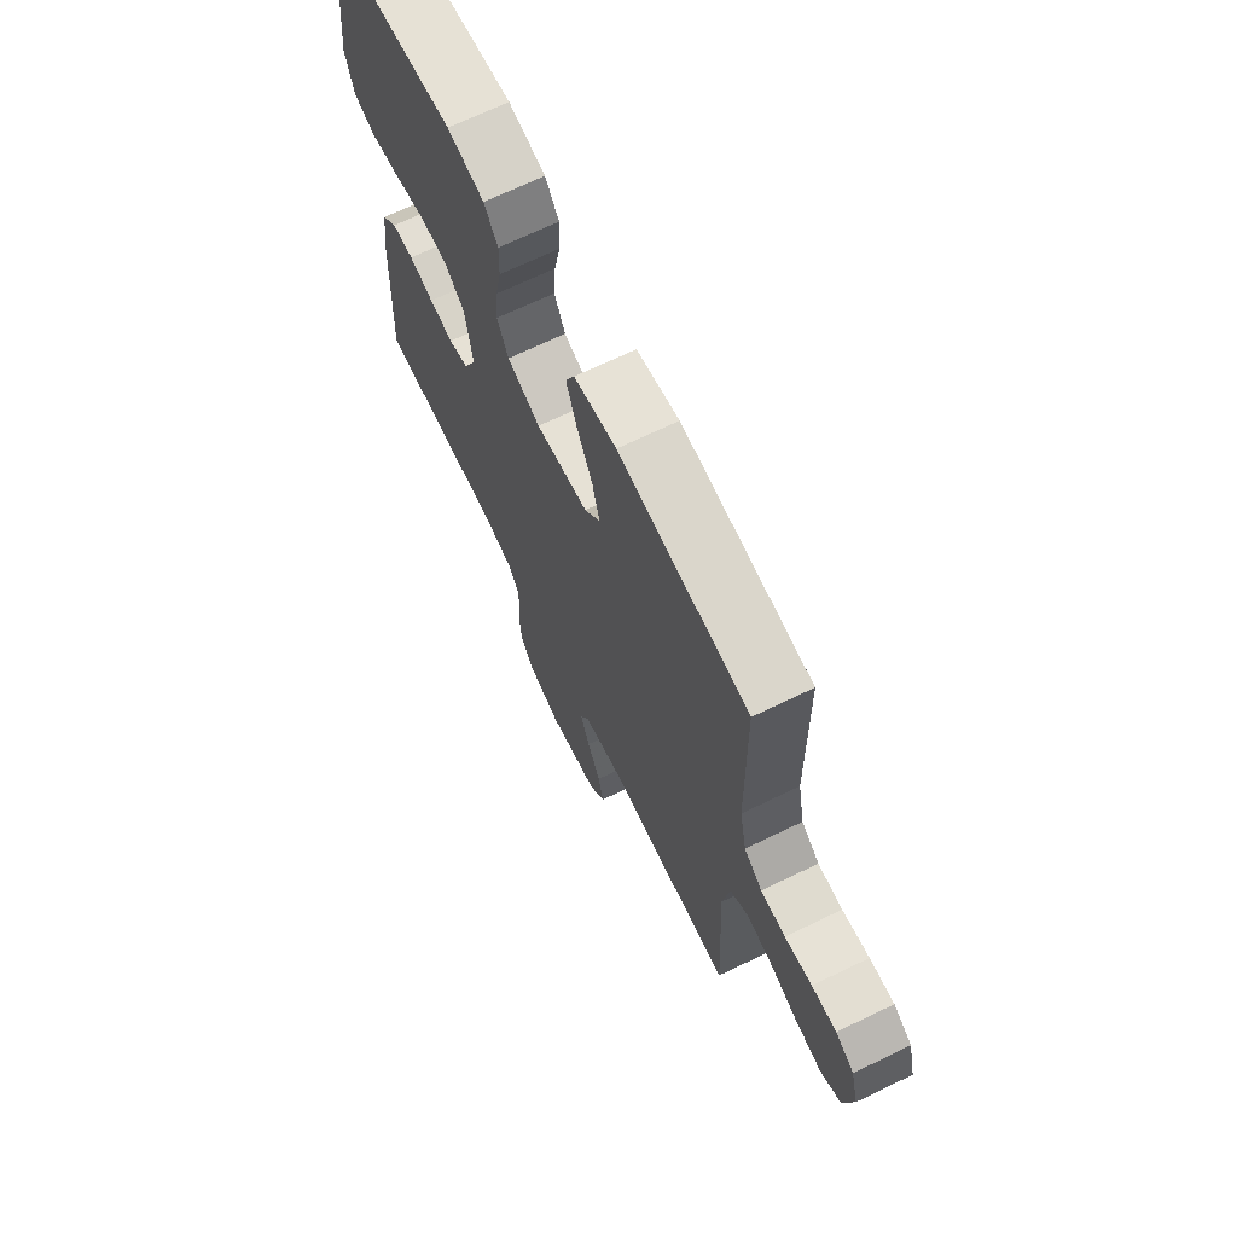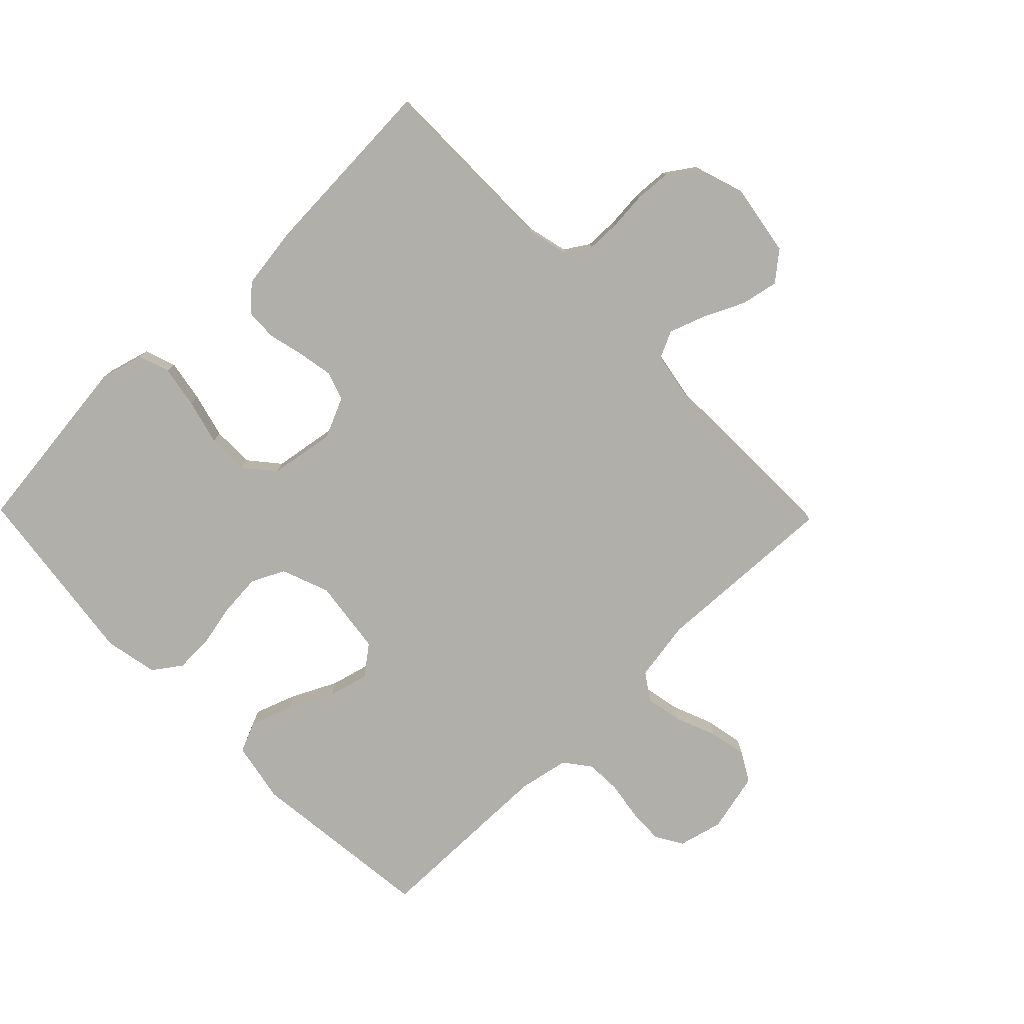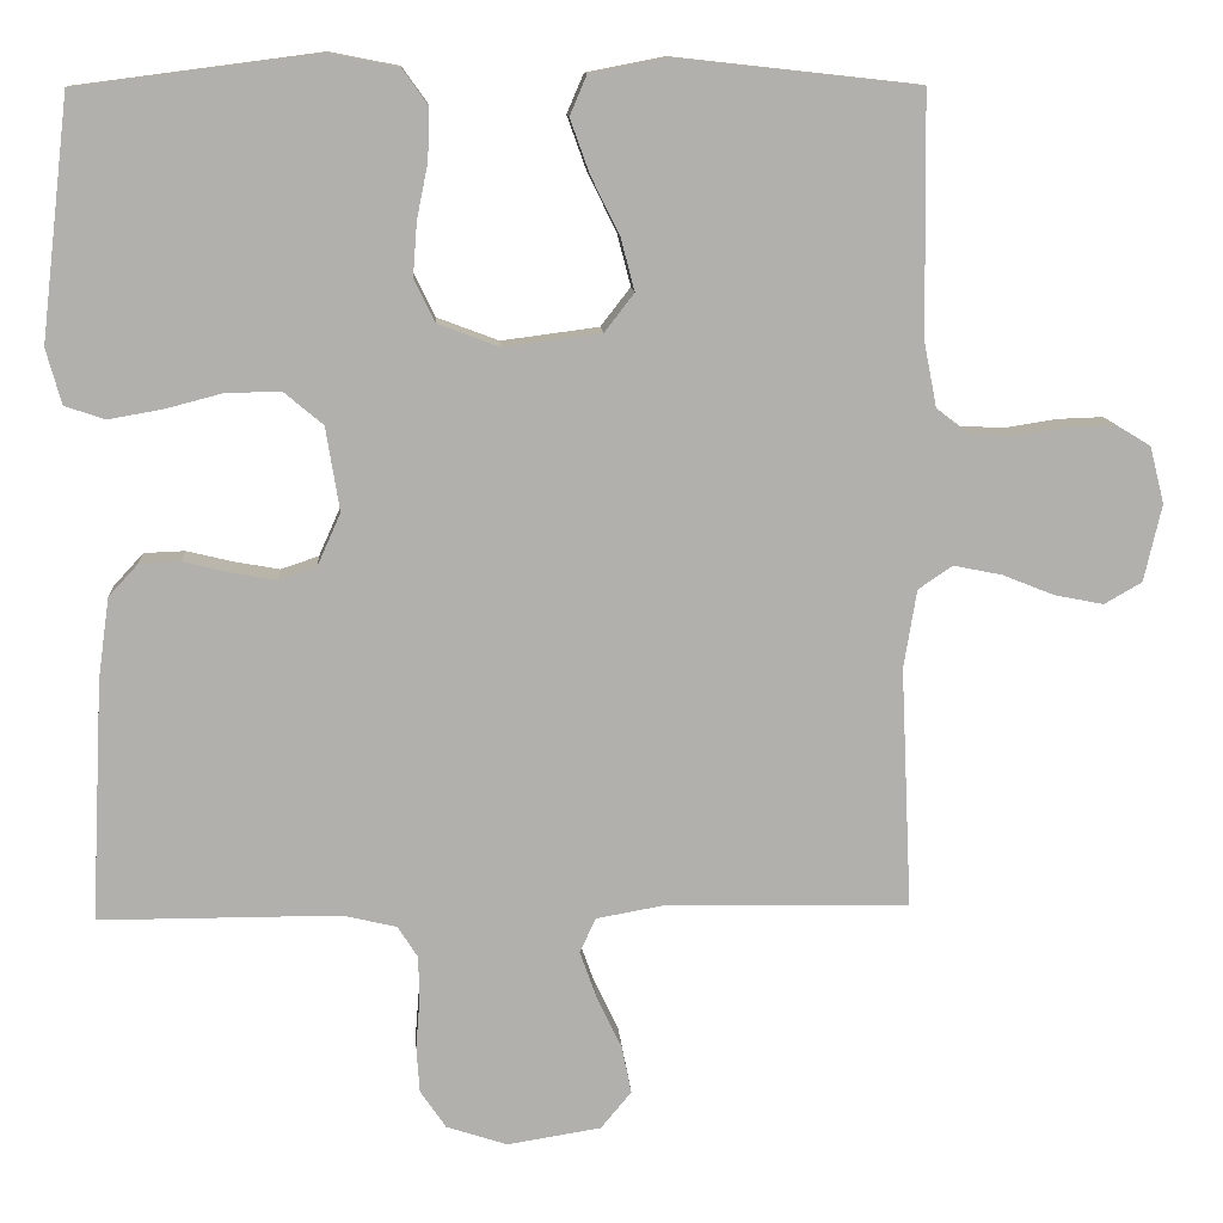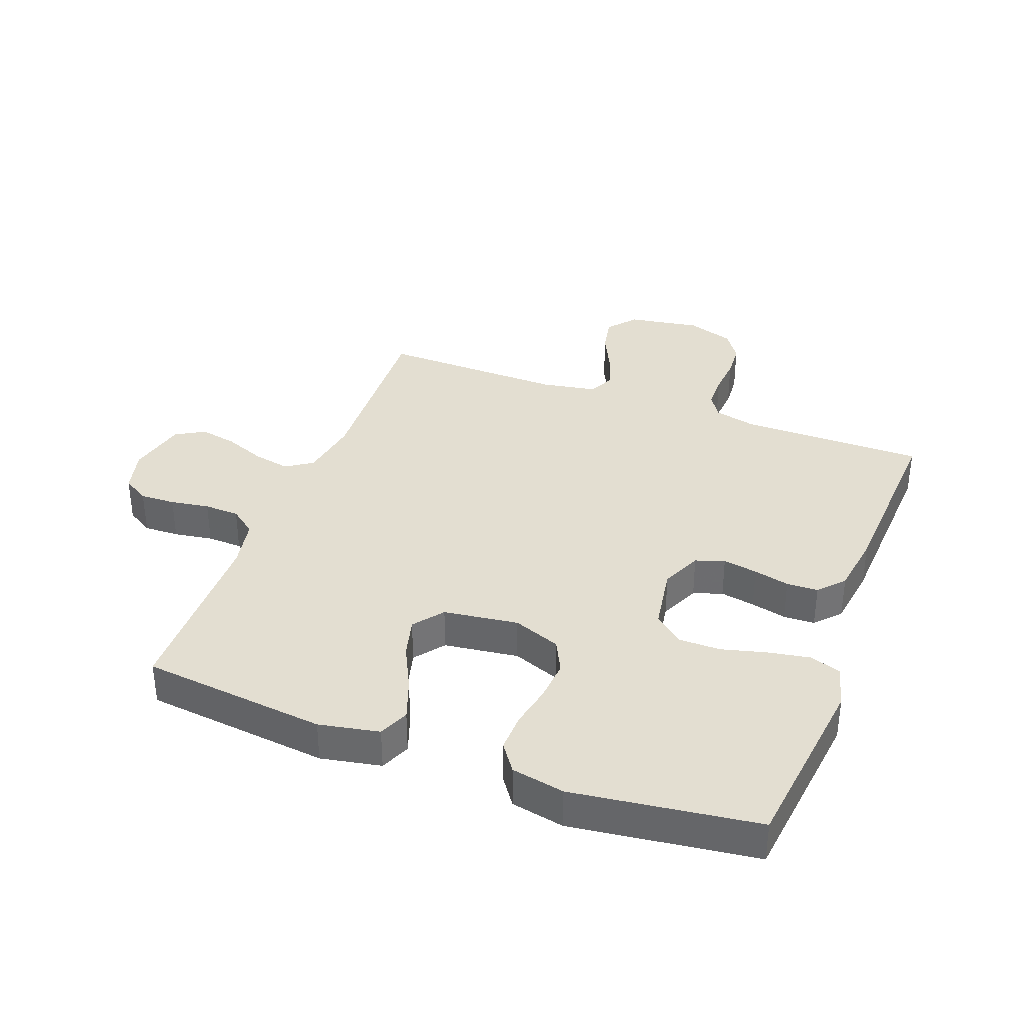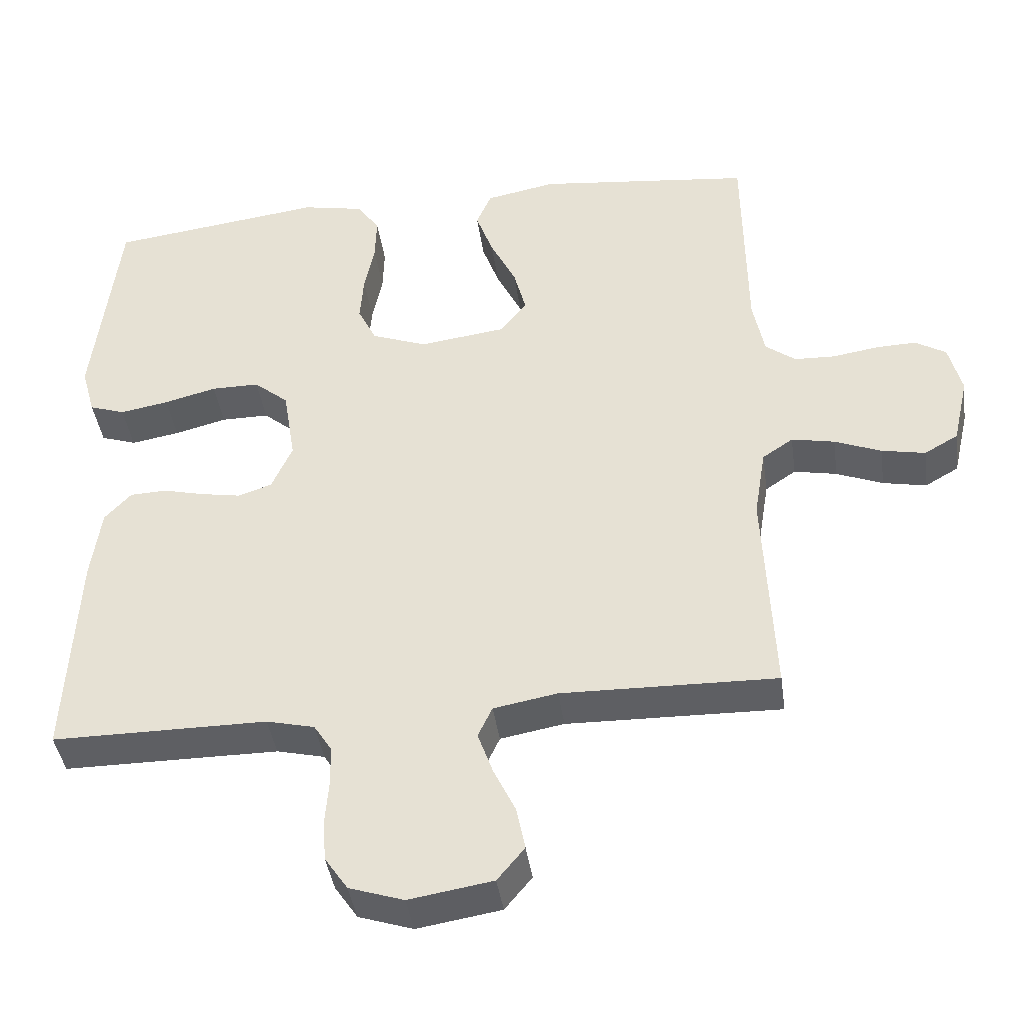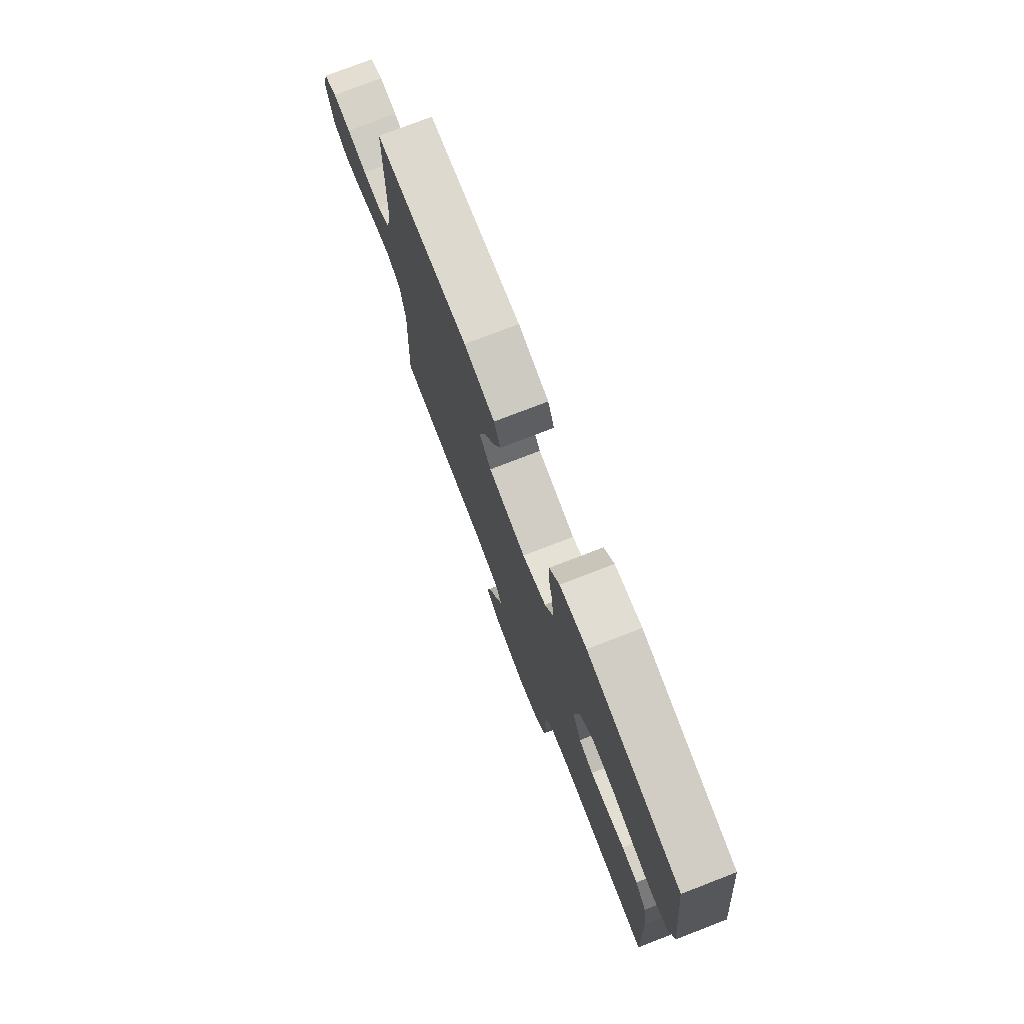
<metadata>
{"format":"obj","ext":"obj","renderer":"f3d","projection":"perspective","resolution":1024,"background":"white","views":[{"elev":68.9,"azim":-115.8,"up":"+Z"},{"elev":-78.0,"azim":134.3,"up":"+Y"},{"elev":11.6,"azim":176.4,"up":"+Z"},{"elev":36.0,"azim":20.6,"up":"+Y"},{"elev":-41.1,"azim":-172.0,"up":"+Z"},{"elev":76.7,"azim":68.9,"up":"+Z"}]}
</metadata>
<code>
v -0.5 0.07 0.5
v -0.2 0.07 0.533
v -0.102 0.07 0.514
v -0.081 0.07 0.465
v -0.105 0.07 0.398
v -0.141 0.07 0.325
v -0.158 0.07 0.26
v -0.121 0.07 0.212
v 0 0.07 0.196
v 0.077 0.07 0.225
v 0.103 0.07 0.278
v 0.098 0.07 0.345
v 0.084 0.07 0.414
v 0.082 0.07 0.477
v 0.114 0.07 0.522
v 0.2 0.07 0.539
v 0.5 0.07 0.5
v 0.535 0.07 0.2
v 0.516 0.07 0.131
v 0.466 0.07 0.114
v 0.398 0.07 0.126
v 0.325 0.07 0.145
v 0.258 0.07 0.145
v 0.21 0.07 0.105
v 0.193 0.07 0
v 0.222 0.07 -0.065
v 0.269 0.07 -0.081
v 0.325 0.07 -0.071
v 0.383 0.07 -0.057
v 0.434 0.07 -0.059
v 0.471 0.07 -0.099
v 0.485 0.07 -0.2
v 0.5 0.07 -0.5
v 0.2 0.07 -0.5
v 0.133 0.07 -0.516
v 0.108 0.07 -0.555
v 0.107 0.07 -0.61
v 0.112 0.07 -0.672
v 0.108 0.07 -0.73
v 0.076 0.07 -0.777
v 0 0.07 -0.802
v -0.117 0.07 -0.783
v -0.155 0.07 -0.737
v -0.143 0.07 -0.677
v -0.112 0.07 -0.612
v -0.091 0.07 -0.553
v -0.111 0.07 -0.51
v -0.2 0.07 -0.494
v -0.5 0.07 -0.5
v -0.486 0.07 -0.2
v -0.502 0.07 -0.102
v -0.545 0.07 -0.073
v -0.605 0.07 -0.085
v -0.67 0.07 -0.111
v -0.731 0.07 -0.123
v -0.778 0.07 -0.096
v -0.8 0.07 0
v -0.782 0.07 0.071
v -0.739 0.07 0.097
v -0.682 0.07 0.095
v -0.619 0.07 0.085
v -0.562 0.07 0.087
v -0.52 0.07 0.119
v -0.504 0.07 0.2
v -0.5 0 0.5
v -0.2 0 0.533
v -0.102 0 0.514
v -0.081 0 0.465
v -0.105 0 0.398
v -0.141 0 0.325
v -0.158 0 0.26
v -0.121 0 0.212
v 0 0 0.196
v 0.077 0 0.225
v 0.103 0 0.278
v 0.098 0 0.345
v 0.084 0 0.414
v 0.082 0 0.477
v 0.114 0 0.522
v 0.2 0 0.539
v 0.5 0 0.5
v 0.535 0 0.2
v 0.516 0 0.131
v 0.466 0 0.114
v 0.398 0 0.126
v 0.325 0 0.145
v 0.258 0 0.145
v 0.21 0 0.105
v 0.193 0 0
v 0.222 0 -0.065
v 0.269 0 -0.081
v 0.325 0 -0.071
v 0.383 0 -0.057
v 0.434 0 -0.059
v 0.471 0 -0.099
v 0.485 0 -0.2
v 0.5 0 -0.5
v 0.2 0 -0.5
v 0.133 0 -0.516
v 0.108 0 -0.555
v 0.107 0 -0.61
v 0.112 0 -0.672
v 0.108 0 -0.73
v 0.076 0 -0.777
v 0 0 -0.802
v -0.117 0 -0.783
v -0.155 0 -0.737
v -0.143 0 -0.677
v -0.112 0 -0.612
v -0.091 0 -0.553
v -0.111 0 -0.51
v -0.2 0 -0.494
v -0.5 0 -0.5
v -0.486 0 -0.2
v -0.502 0 -0.102
v -0.545 0 -0.073
v -0.605 0 -0.085
v -0.67 0 -0.111
v -0.731 0 -0.123
v -0.778 0 -0.096
v -0.8 0 0
v -0.782 0 0.071
v -0.739 0 0.097
v -0.682 0 0.095
v -0.619 0 0.085
v -0.562 0 0.087
v -0.52 0 0.119
v -0.504 0 0.2
f 58 59 60 61
f 58 61 62
f 57 58 62
f 56 57 62
f 53 54 55 56
f 52 53 56 62
f 51 52 62 63
f 48 49 50
f 47 48 50 51
f 42 43 44 45
f 42 45 46
f 41 42 46
f 40 41 46
f 37 38 39 40
f 36 37 40 46
f 35 36 46 47
f 31 32 33 34
f 28 29 30 31
f 27 28 31 34
f 26 27 34 35
f 19 20 21 22
f 17 18 19 22
f 17 22 23
f 16 17 23 24
f 12 13 14 15
f 11 12 15 16
f 3 4 5 6
f 3 6 7
f 64 1 2 3
f 64 3 7
f 63 64 7 8
f 51 63 8 9
f 47 51 9 10
f 25 26 35 47
f 25 47 10 11
f 11 16 24 25
f 125 124 123 122
f 126 125 122
f 126 122 121
f 126 121 120
f 120 119 118 117
f 126 120 117 116
f 127 126 116 115
f 114 113 112
f 115 114 112 111
f 109 108 107 106
f 110 109 106
f 110 106 105
f 110 105 104
f 104 103 102 101
f 110 104 101 100
f 111 110 100 99
f 98 97 96 95
f 95 94 93 92
f 98 95 92 91
f 99 98 91 90
f 86 85 84 83
f 86 83 82 81
f 87 86 81
f 88 87 81 80
f 79 78 77 76
f 80 79 76 75
f 70 69 68 67
f 71 70 67
f 67 66 65 128
f 71 67 128
f 72 71 128 127
f 73 72 127 115
f 74 73 115 111
f 111 99 90 89
f 75 74 111 89
f 89 88 80 75
f 1 65 66 2
f 2 66 67 3
f 3 67 68 4
f 4 68 69 5
f 5 69 70 6
f 6 70 71 7
f 7 71 72 8
f 8 72 73 9
f 9 73 74 10
f 10 74 75 11
f 11 75 76 12
f 12 76 77 13
f 13 77 78 14
f 14 78 79 15
f 15 79 80 16
f 16 80 81 17
f 17 81 82 18
f 18 82 83 19
f 19 83 84 20
f 20 84 85 21
f 21 85 86 22
f 22 86 87 23
f 23 87 88 24
f 24 88 89 25
f 25 89 90 26
f 26 90 91 27
f 27 91 92 28
f 28 92 93 29
f 29 93 94 30
f 30 94 95 31
f 31 95 96 32
f 32 96 97 33
f 33 97 98 34
f 34 98 99 35
f 35 99 100 36
f 36 100 101 37
f 37 101 102 38
f 38 102 103 39
f 39 103 104 40
f 40 104 105 41
f 41 105 106 42
f 42 106 107 43
f 43 107 108 44
f 44 108 109 45
f 45 109 110 46
f 46 110 111 47
f 47 111 112 48
f 48 112 113 49
f 49 113 114 50
f 50 114 115 51
f 51 115 116 52
f 52 116 117 53
f 53 117 118 54
f 54 118 119 55
f 55 119 120 56
f 56 120 121 57
f 57 121 122 58
f 58 122 123 59
f 59 123 124 60
f 60 124 125 61
f 61 125 126 62
f 62 126 127 63
f 63 127 128 64
f 64 128 65 1

</code>
